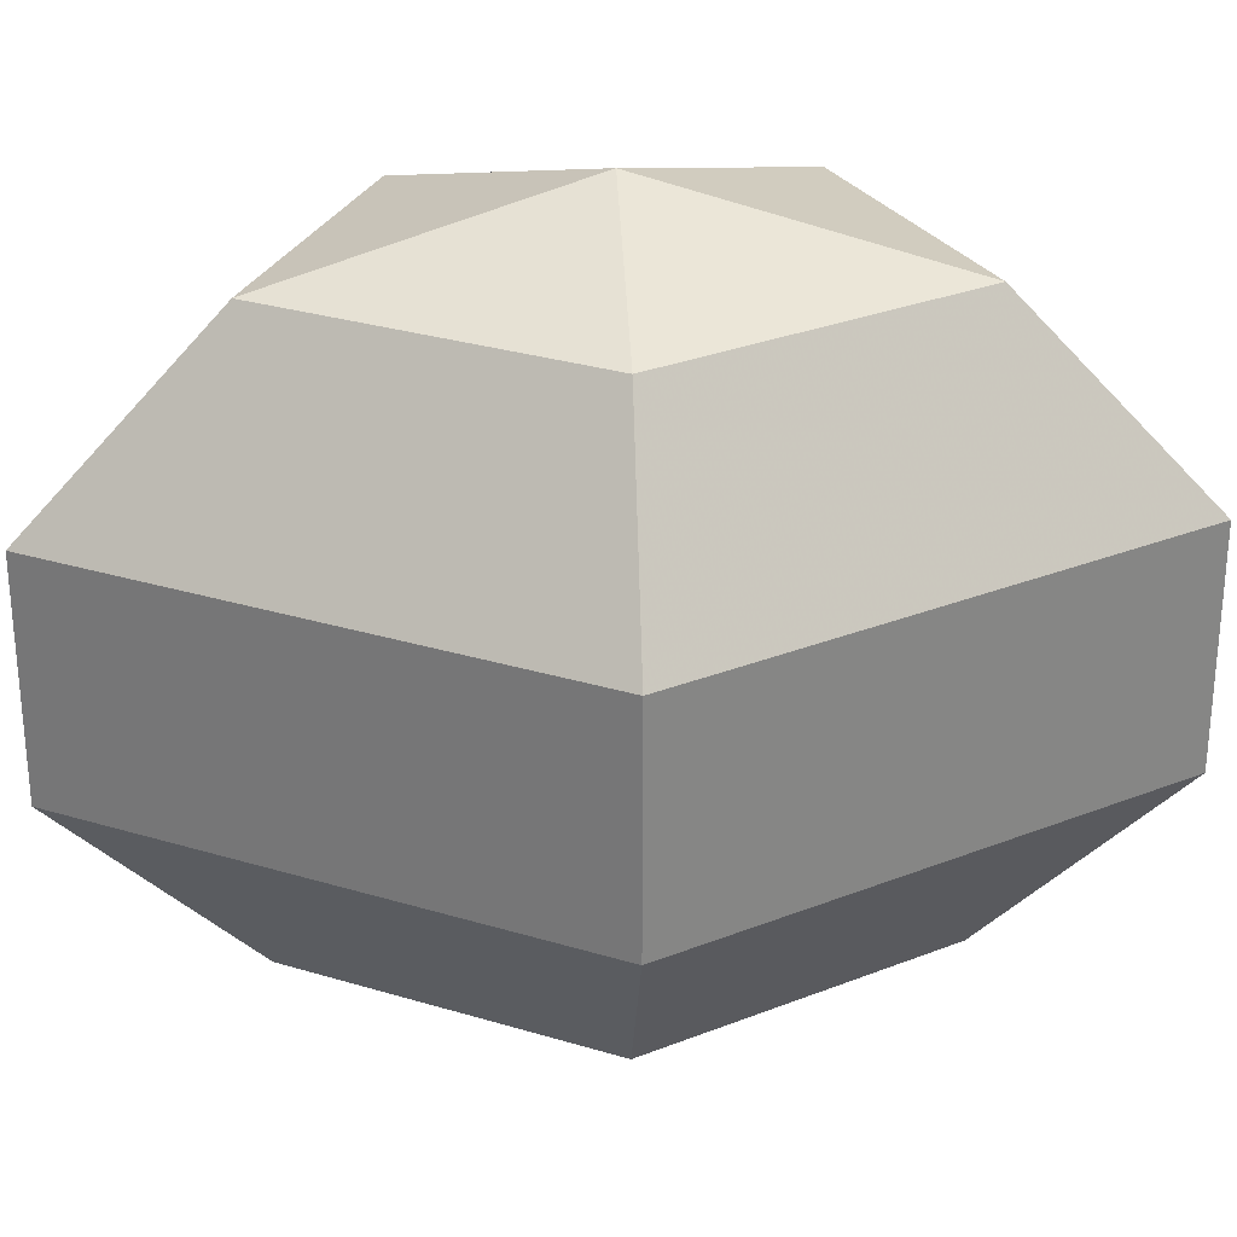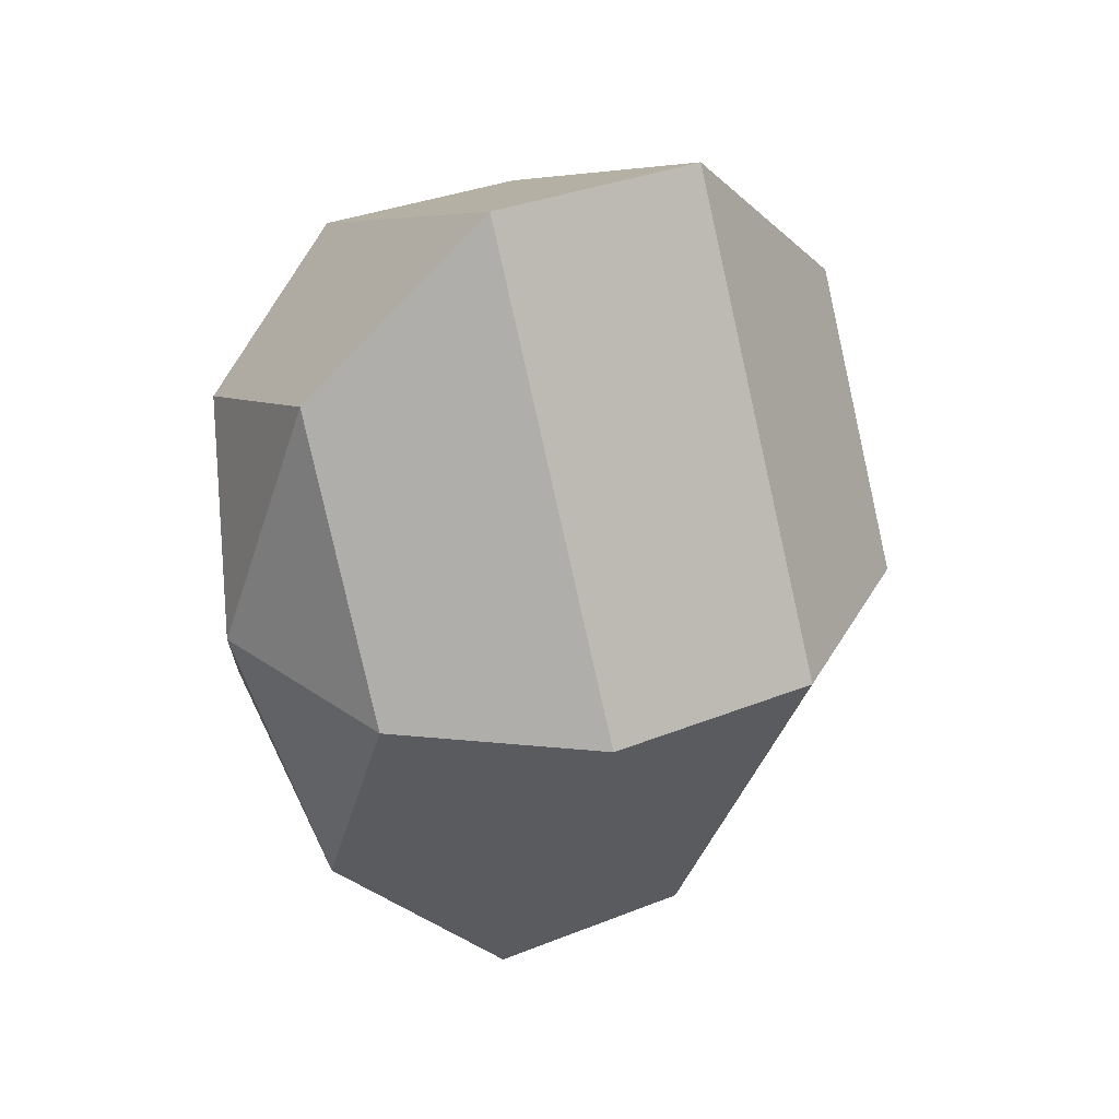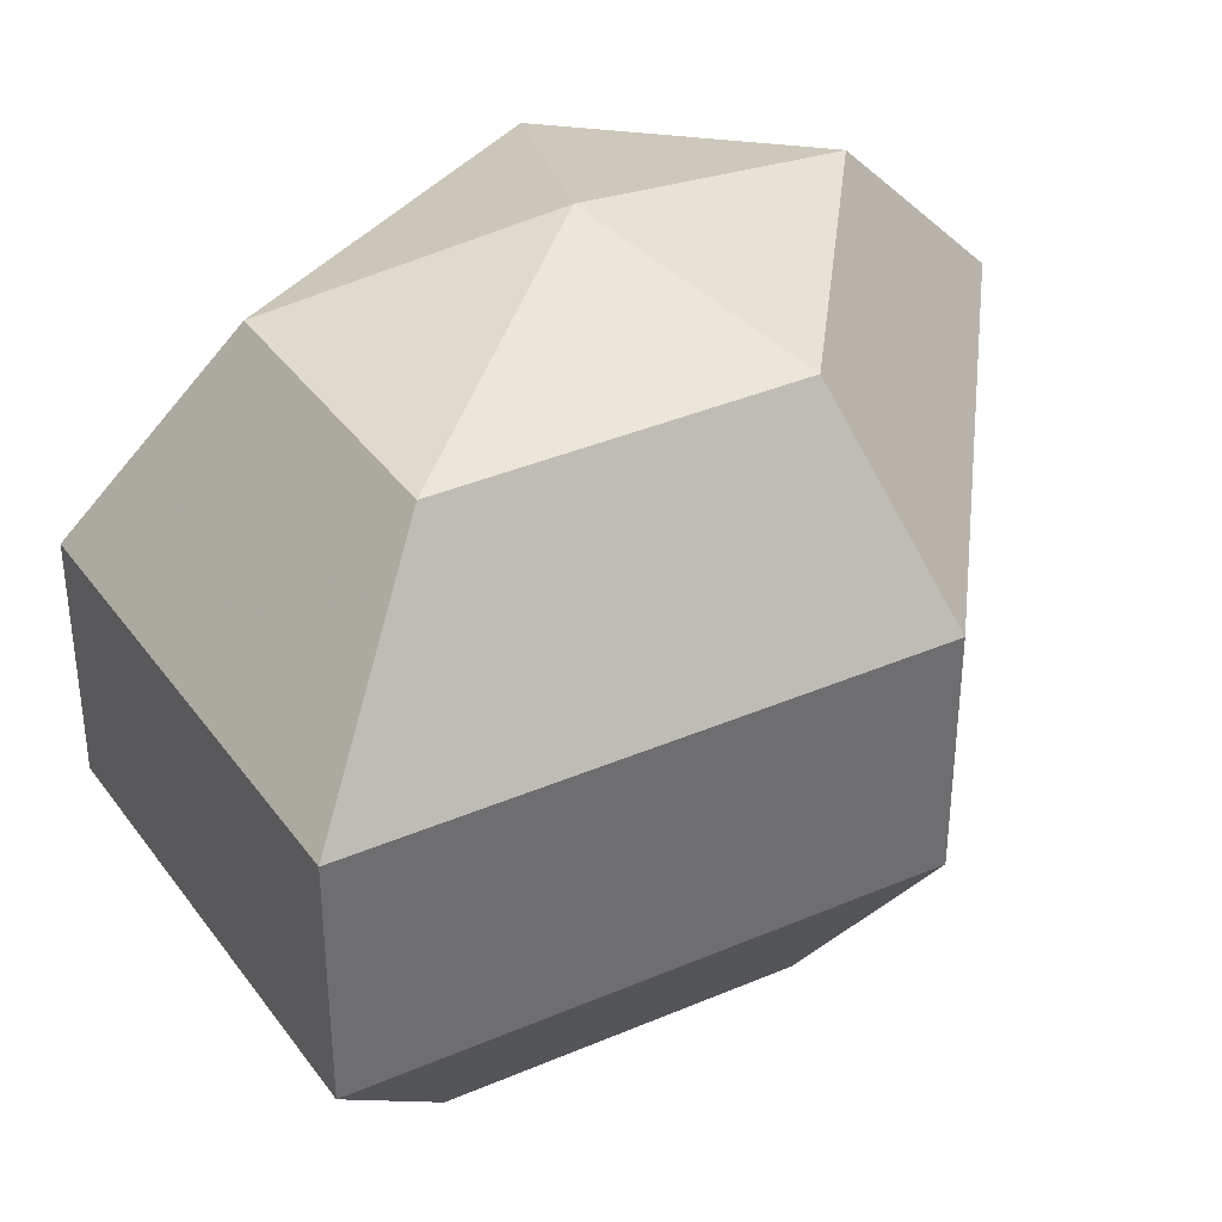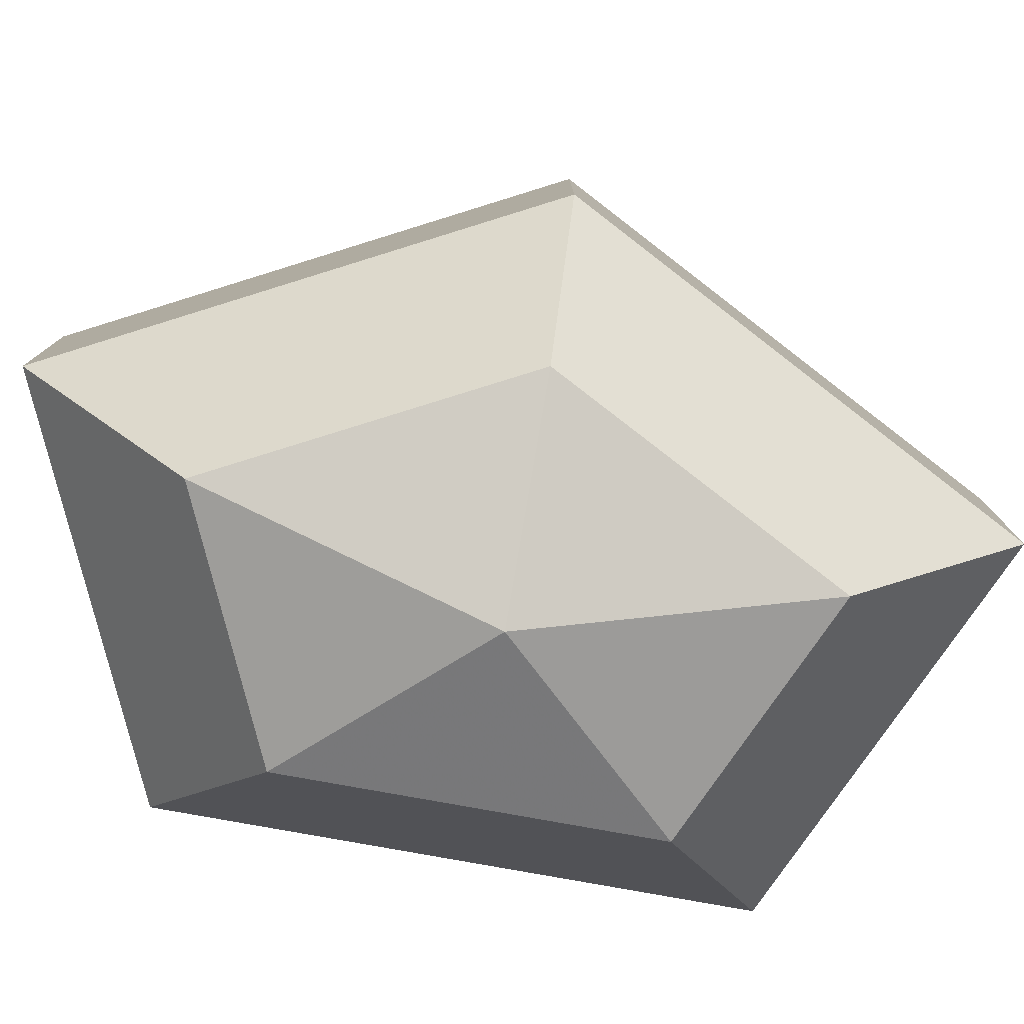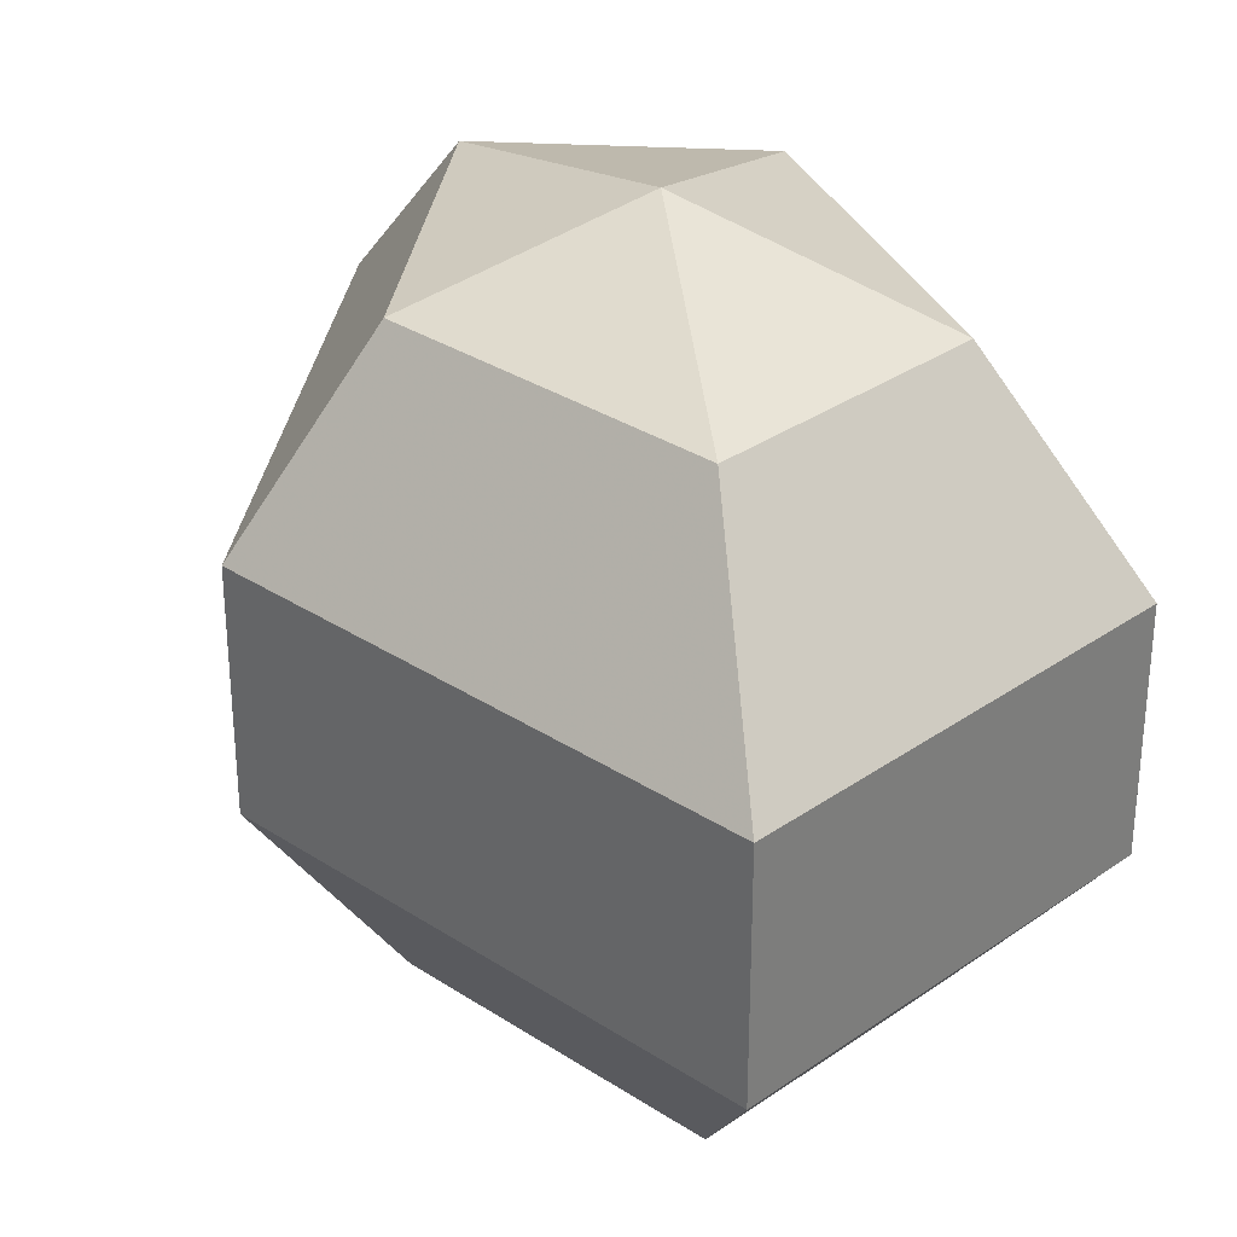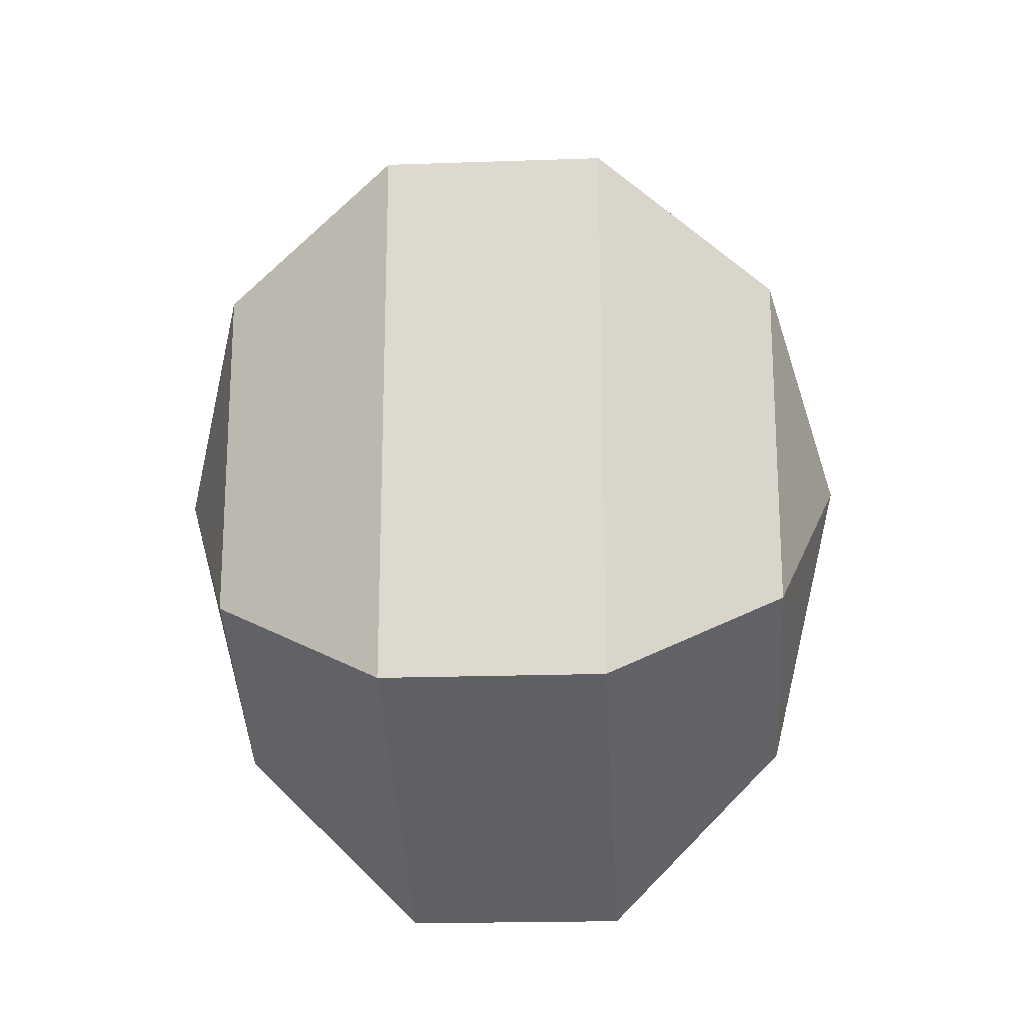
<metadata>
{"format":"obj","ext":"obj","renderer":"f3d","projection":"perspective","resolution":1024,"background":"white","views":[{"elev":29.0,"azim":-93.1,"up":"+Z"},{"elev":33.7,"azim":-118.6,"up":"+Y"},{"elev":38.0,"azim":-146.0,"up":"+Z"},{"elev":-79.5,"azim":-100.2,"up":"+Z"},{"elev":31.8,"azim":-20.0,"up":"+Z"},{"elev":-20.0,"azim":93.7,"up":"+Y"}]}
</metadata>
<code>
v 296 164 155
v 296 164 155
v 296 164 155
v 296 164 155
v 296 164 155
v 296 164 155
v 292.5 164 156.1
v 294.9 159.3 156.1
v 298.9 161.1 156.1
v 298.9 166.9 156.1
v 294.9 168.7 156.1
v 292.5 164 156.1
v 290.3 164 159.1
v 294.2 156.4 159.1
v 300.6 159.3 159.1
v 300.6 168.7 159.1
v 294.2 171.6 159.1
v 290.3 164 159.1
v 290.3 164 162.9
v 294.2 156.4 162.9
v 300.6 159.3 162.9
v 300.6 168.7 162.9
v 294.2 171.6 162.9
v 290.3 164 162.9
v 292.5 164 165.9
v 294.9 159.3 165.9
v 298.9 161.1 165.9
v 298.9 166.9 165.9
v 294.9 168.7 165.9
v 292.5 164 165.9
v 296 164 167
v 296 164 167
v 296 164 167
v 296 164 167
v 296 164 167
v 296 164 167
g foo
f 8 7 1
f 9 8 2
f 10 9 3
f 11 10 4
f 12 11 5
f 14 13 7
f 15 14 8
f 16 15 9
f 17 16 10
f 18 17 11
f 20 19 13
f 21 20 14
f 22 21 15
f 23 22 16
f 24 23 17
f 26 25 19
f 27 26 20
f 28 27 21
f 29 28 22
f 30 29 23
f 32 31 25
f 33 32 26
f 34 33 27
f 35 34 28
f 36 35 29
f 2 8 1
f 3 9 2
f 4 10 3
f 5 11 4
f 6 12 5
f 8 14 7
f 9 15 8
f 10 16 9
f 11 17 10
f 12 18 11
f 14 20 13
f 15 21 14
f 16 22 15
f 17 23 16
f 18 24 17
f 20 26 19
f 21 27 20
f 22 28 21
f 23 29 22
f 24 30 23
f 26 32 25
f 27 33 26
f 28 34 27
f 29 35 28
f 30 36 29
g

</code>
